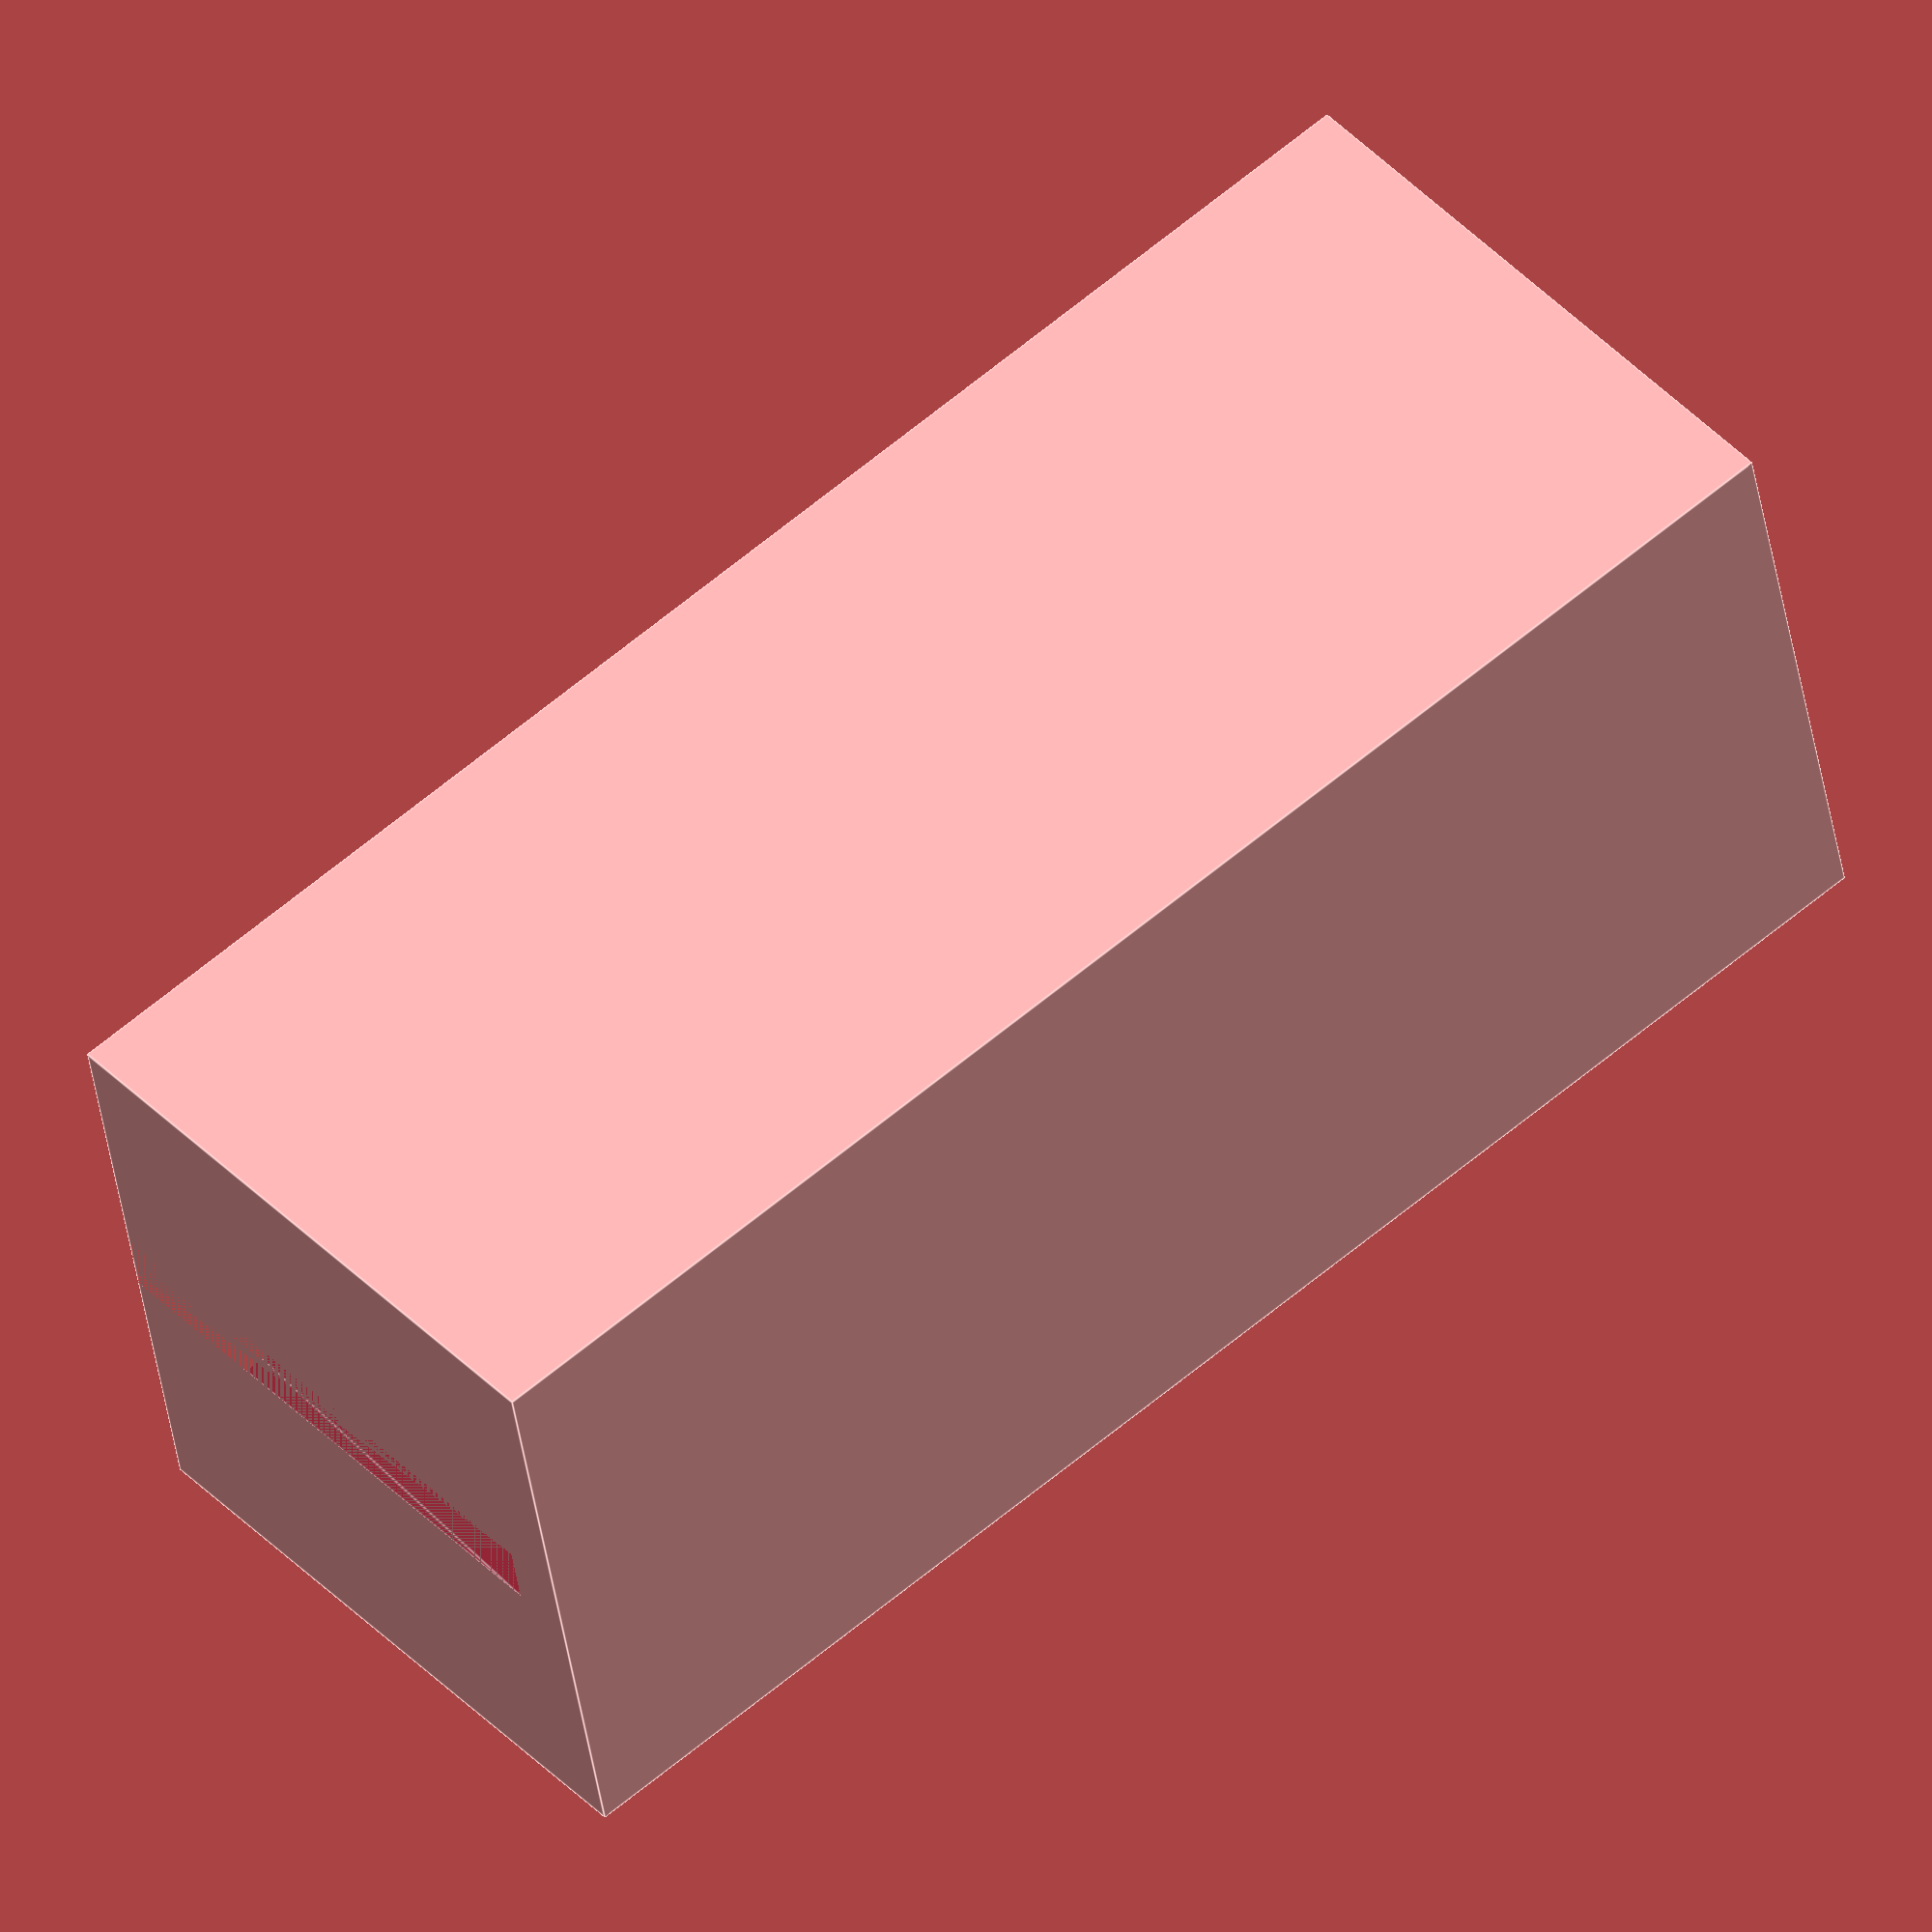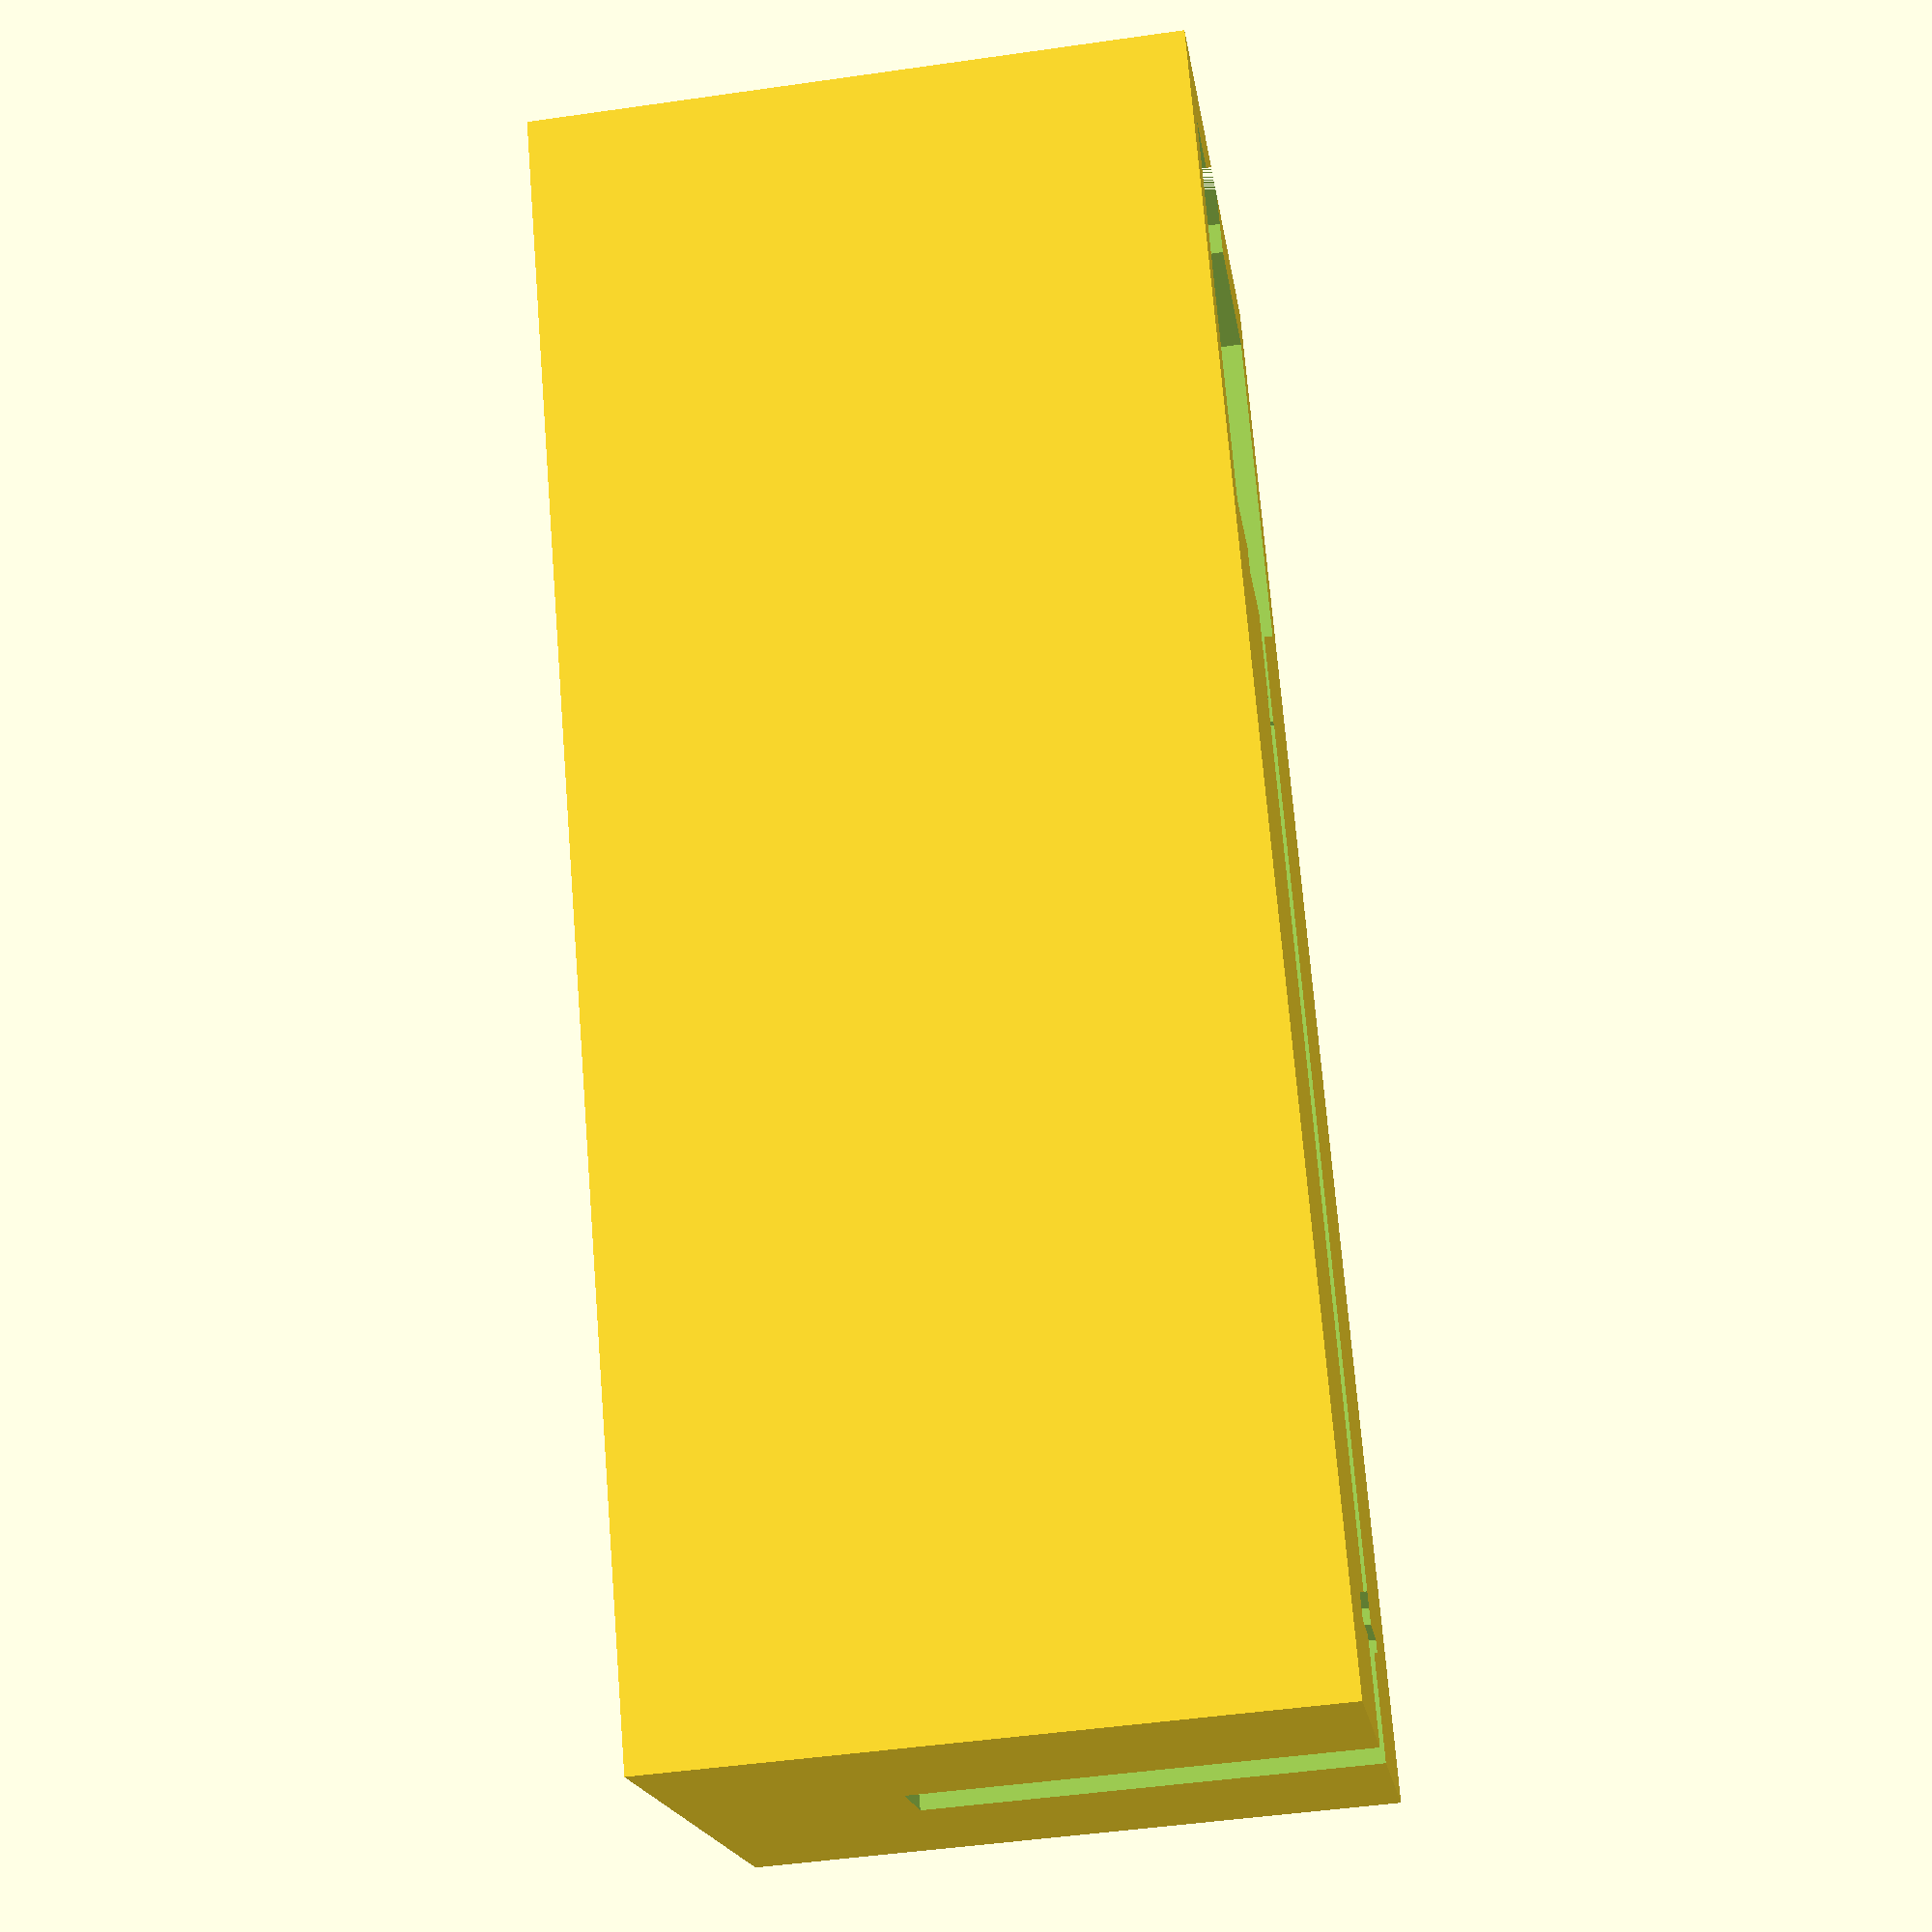
<openscad>


motorSize = [40, 40, 31]; 
shaftDim = [5, 100]; 
motorTop = [22, 2,2];

syringeDim = [8, 10, 20]; 
MinStickOut = 13; 
MaxStickOut = 70; 

module motor(motorSize, shaftDim, motorTop){
union(){
cube(motorSize);
translate([motorSize[0] / 2, motorSize[1] / 2, motorSize[2]]) cylinder(h = motorTop[1], d = motorTop[0]); 
translate([motorSize[0] / 2, motorSize[1] / 2, -5]) cylinder(h = shaftDim[1], d = shaftDim[0]); 
    
    }
}

//motor(motorSize, shaftDim, motorTop);





module syringe(syringeDim, MinStickOut, MaxStickOut){
    
    cylinder(h = 30, d = syringeDim[0]); 
    translate([-syringeDim[1]/2, -syringeDim[2]/2, 0]) cube([syringeDim[1], syringeDim[2], 2]); 
    translate([0, 0, -MaxStickOut]) cylinder(h = MaxStickOut, d = 7); 
    
}




difference(){
translate([-25, -120, -5]) cube([50, 125, 50]); 


linear_extrude([40]) projection(cut = true) rotate([90,0,0])   translate([-motorSize[0] / 2, -motorSize[0] / 2, 0]) motor(motorSize, shaftDim, motorTop);
translate([0,0,11]) linear_extrude([40]) projection(cut = true) translate([0, -110, 0]) rotate([90, 90,0]) syringe(syringeDim, MinStickOut, MaxStickOut);}
</openscad>
<views>
elev=316.4 azim=100.6 roll=139.9 proj=o view=edges
elev=48.4 azim=329.4 roll=279.1 proj=p view=wireframe
</views>
